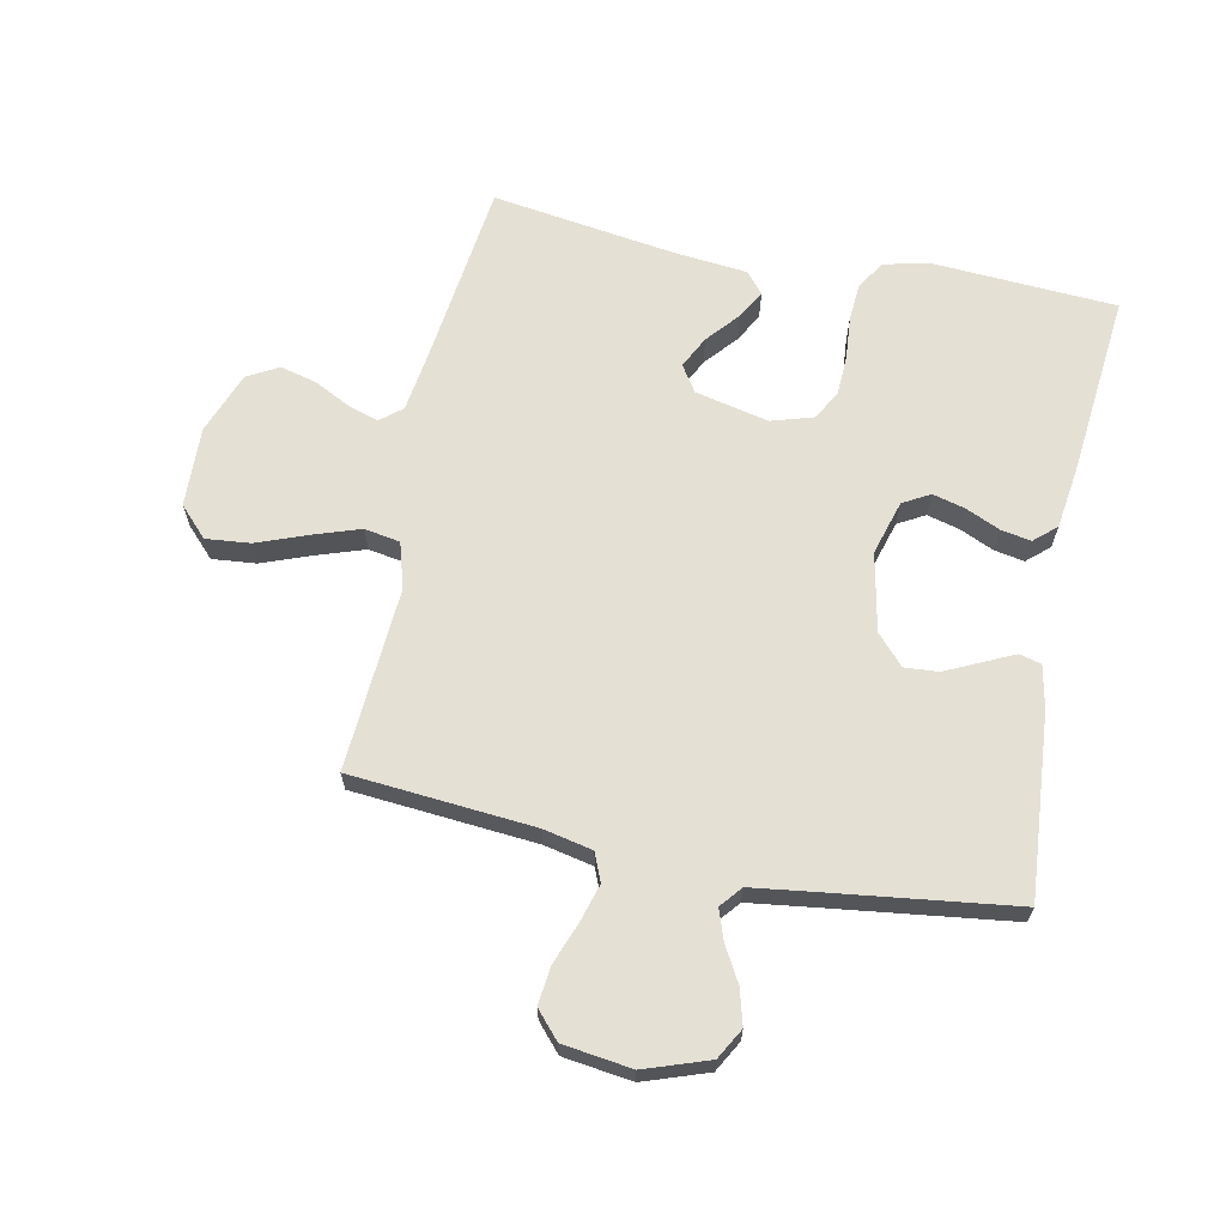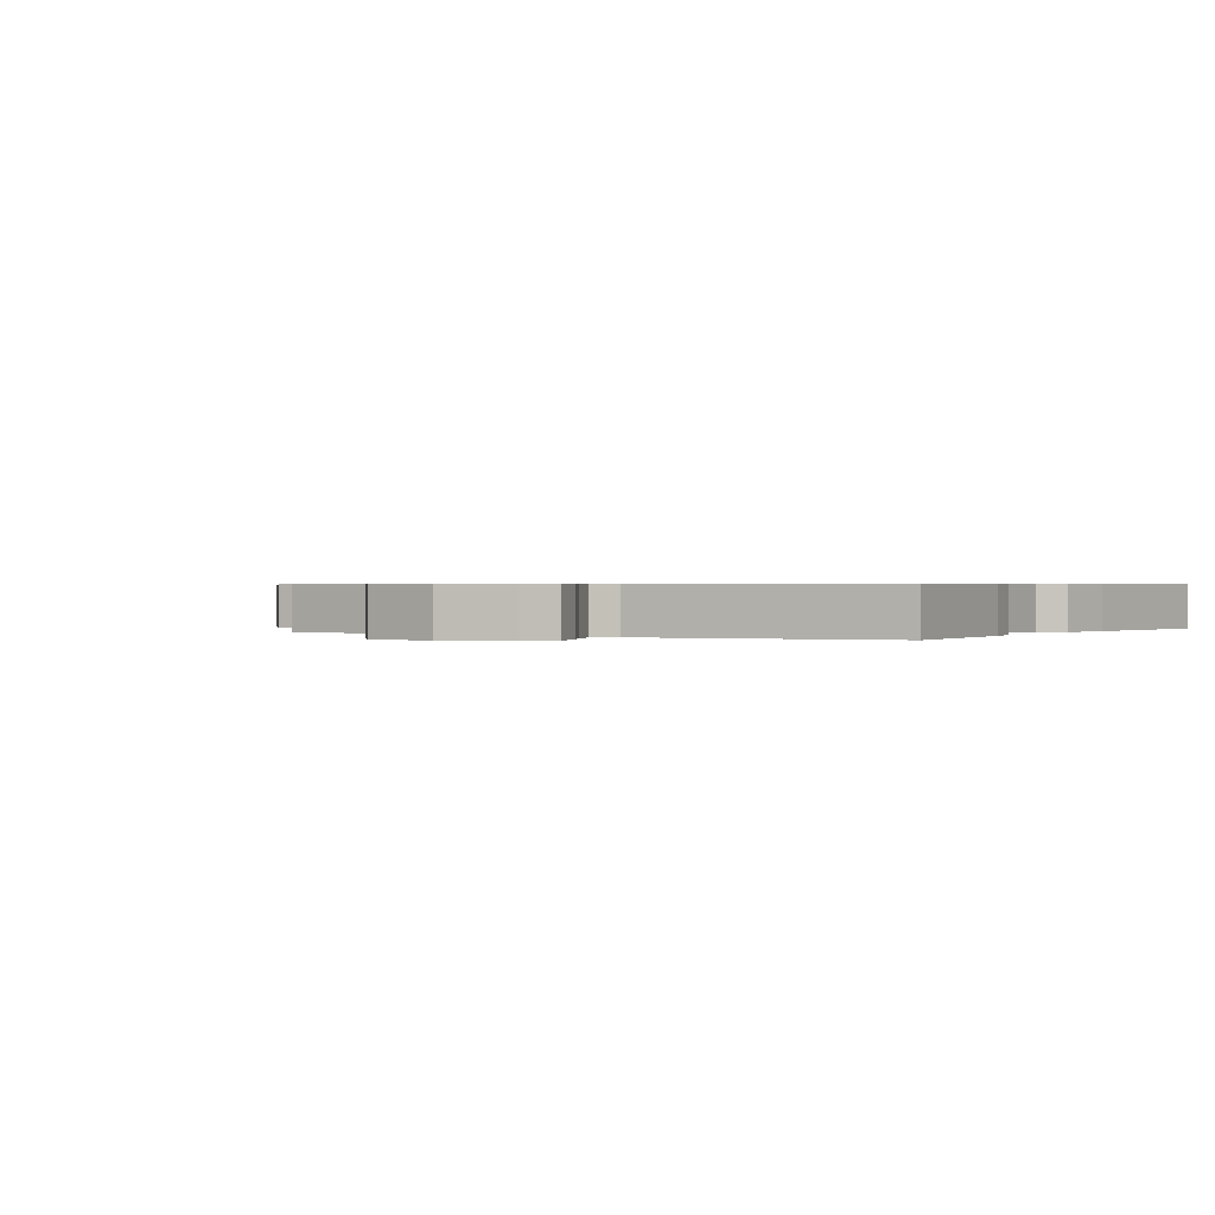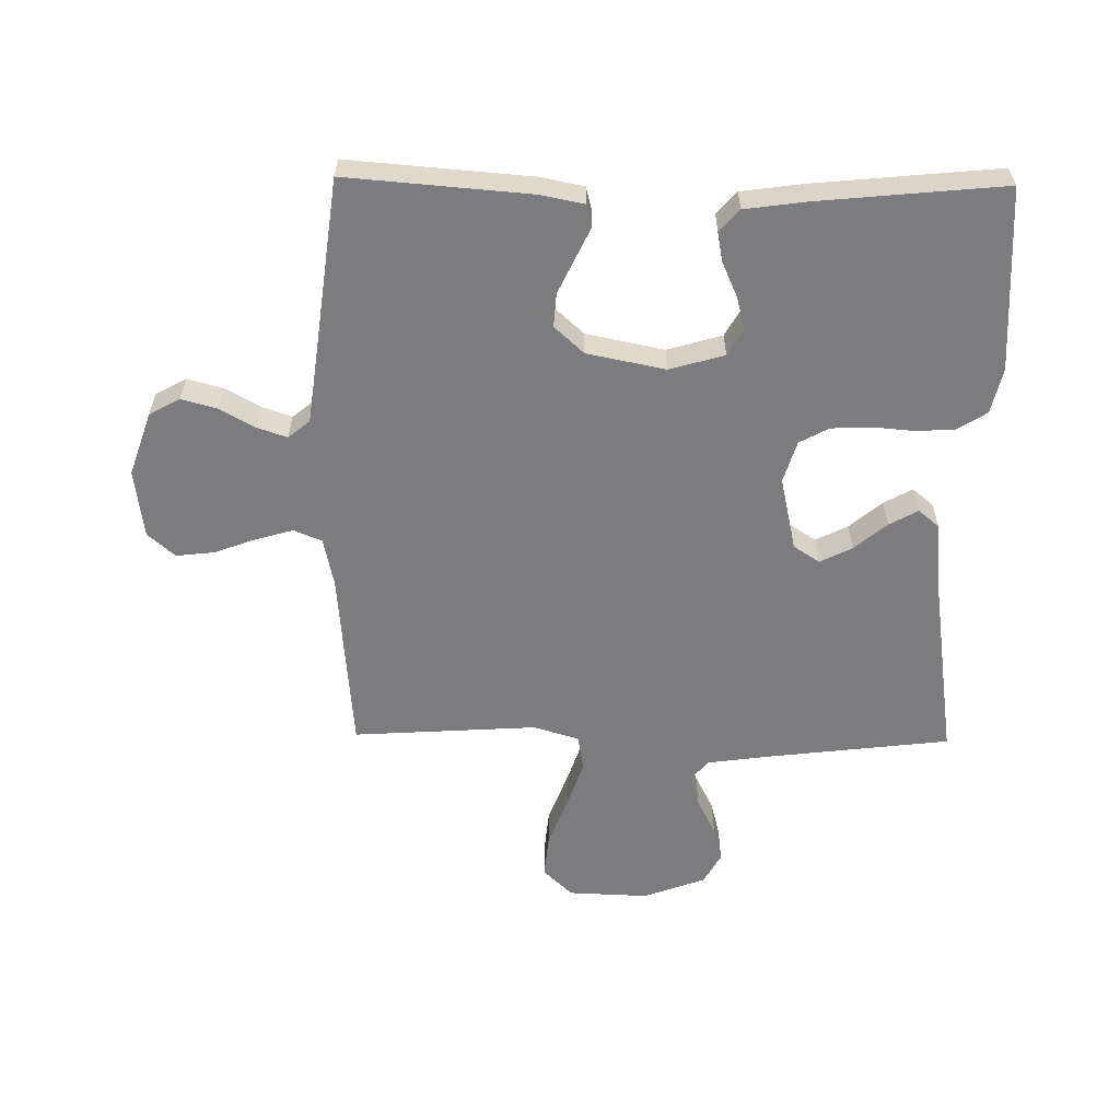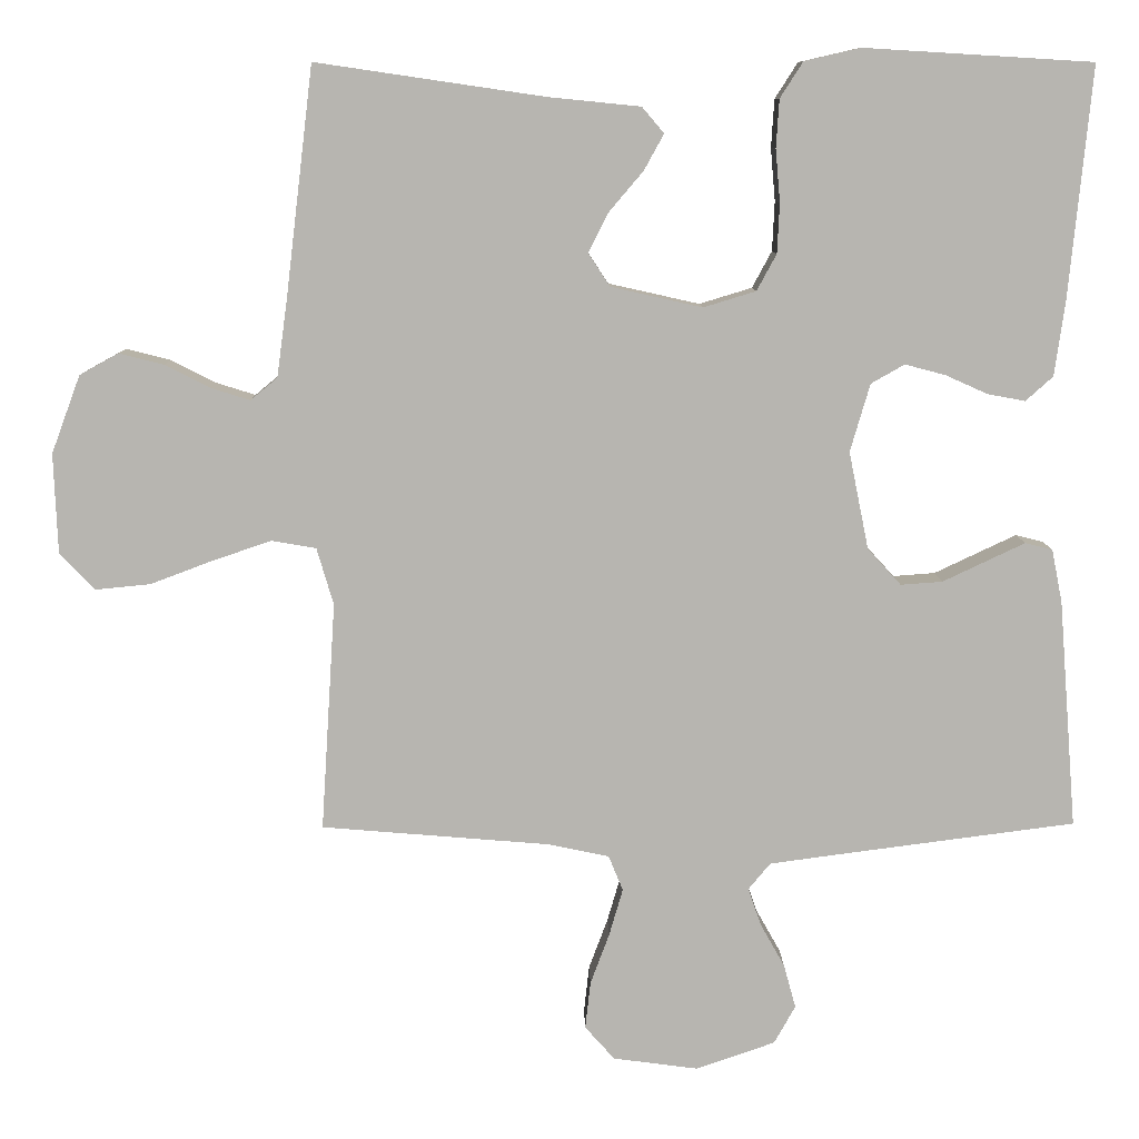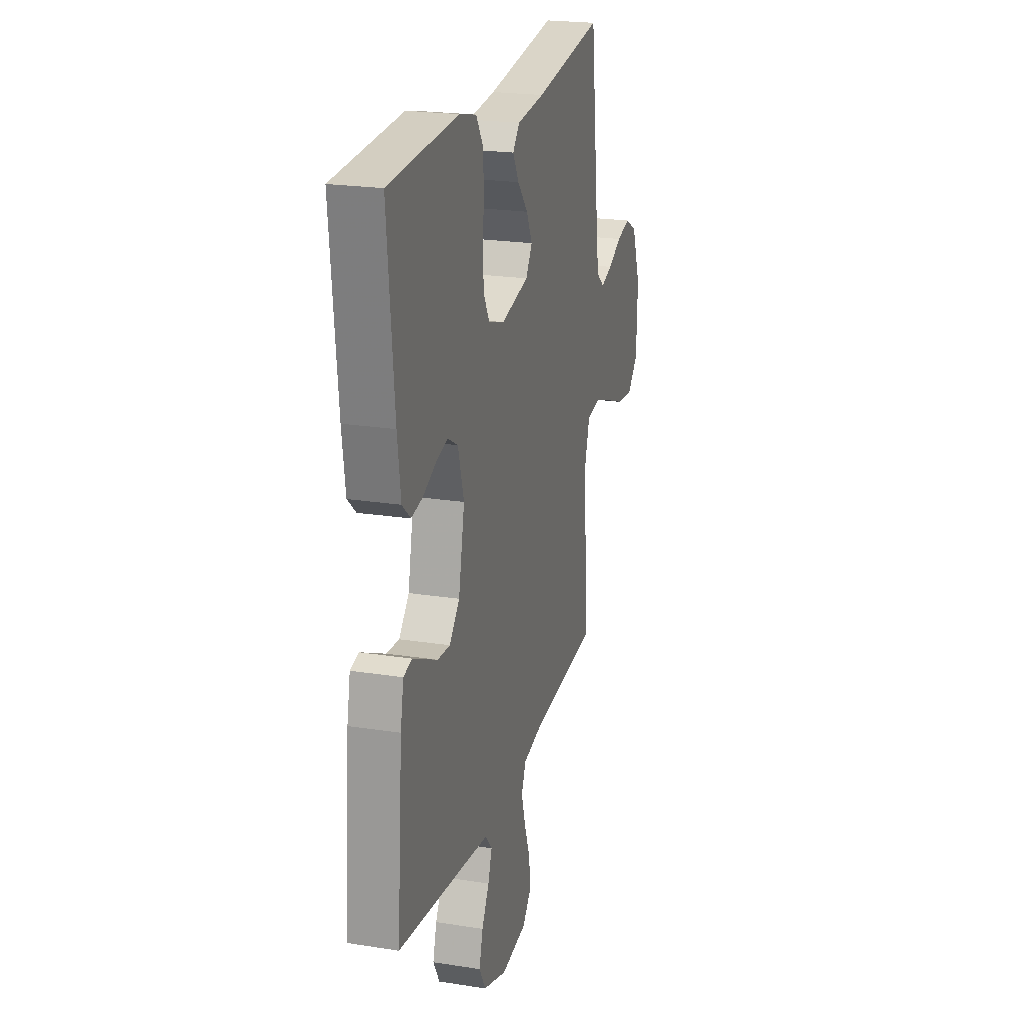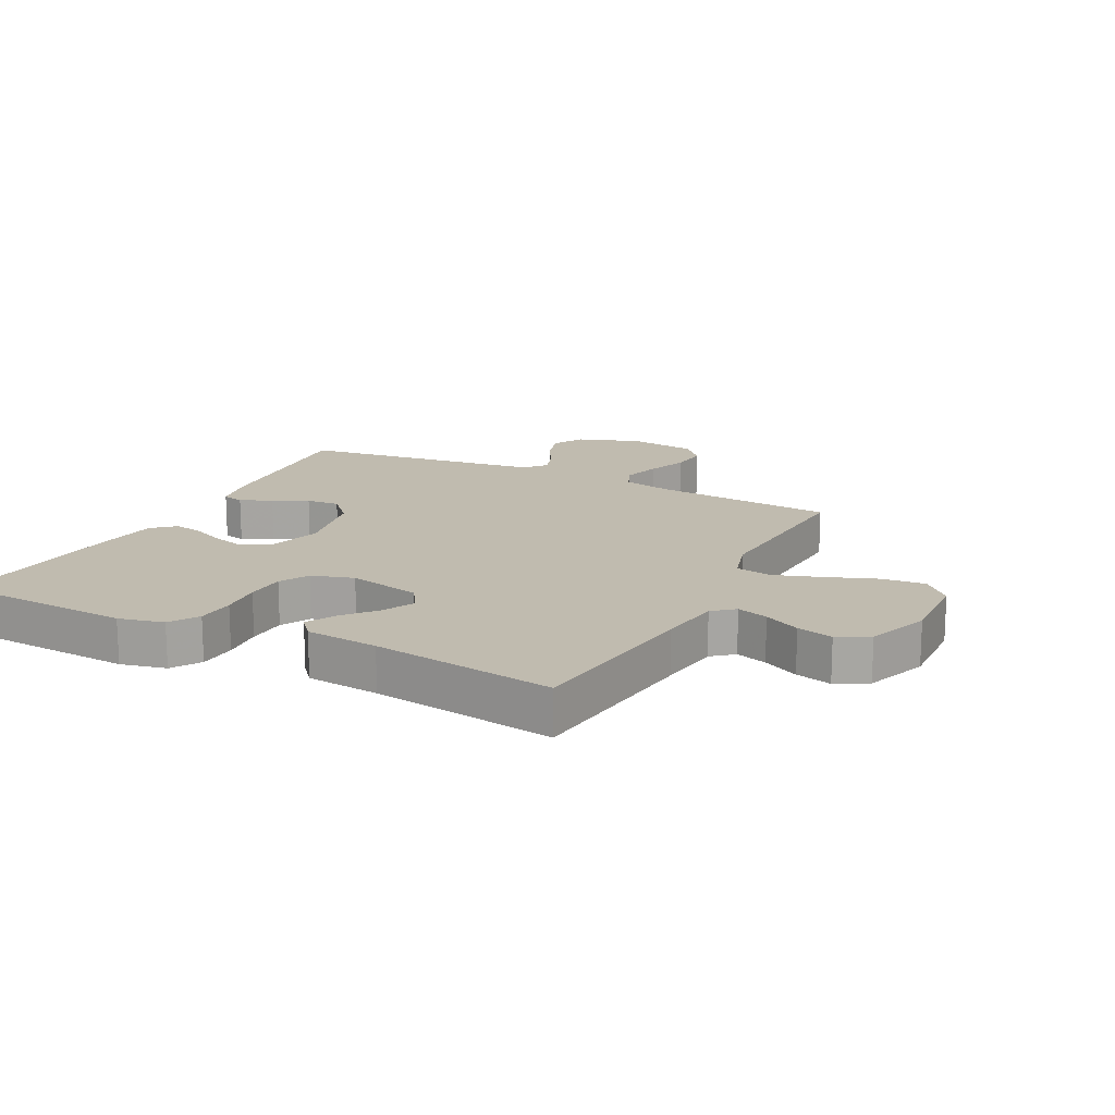
<metadata>
{"format":"obj","ext":"obj","renderer":"f3d","projection":"perspective","resolution":1024,"background":"white","views":[{"elev":65.5,"azim":-168.4,"up":"+Y"},{"elev":0.5,"azim":-147.9,"up":"+Y"},{"elev":-58.9,"azim":-90.8,"up":"+Y"},{"elev":9.3,"azim":178.9,"up":"+Z"},{"elev":22.0,"azim":-74.6,"up":"+Z"},{"elev":16.2,"azim":26.9,"up":"+Y"}]}
</metadata>
<code>
v 0.5 0.07 0.5
v 0.536 0.07 0.2
v 0.55 0.07 0.098
v 0.585 0.07 0.069
v 0.636 0.07 0.085
v 0.695 0.07 0.115
v 0.754 0.07 0.13
v 0.805 0.07 0.102
v 0.843 0.07 0
v 0.838 0.07 -0.131
v 0.792 0.07 -0.179
v 0.72 0.07 -0.172
v 0.638 0.07 -0.141
v 0.561 0.07 -0.115
v 0.503 0.07 -0.125
v 0.481 0.07 -0.2
v 0.5 0.07 -0.5
v 0.2 0.07 -0.525
v 0.12 0.07 -0.542
v 0.101 0.07 -0.588
v 0.119 0.07 -0.65
v 0.144 0.07 -0.717
v 0.151 0.07 -0.779
v 0.112 0.07 -0.823
v 0 0.07 -0.838
v -0.104 0.07 -0.802
v -0.132 0.07 -0.752
v -0.116 0.07 -0.694
v -0.084 0.07 -0.637
v -0.067 0.07 -0.588
v -0.096 0.07 -0.553
v -0.2 0.07 -0.539
v -0.5 0.07 -0.5
v -0.476 0.07 -0.2
v -0.462 0.07 -0.13
v -0.426 0.07 -0.121
v -0.375 0.07 -0.145
v -0.318 0.07 -0.172
v -0.263 0.07 -0.176
v -0.219 0.07 -0.128
v -0.193 0.07 0
v -0.219 0.07 0.089
v -0.263 0.07 0.114
v -0.316 0.07 0.1
v -0.372 0.07 0.075
v -0.421 0.07 0.066
v -0.457 0.07 0.098
v -0.471 0.07 0.2
v -0.5 0.07 0.5
v -0.2 0.07 0.518
v -0.126 0.07 0.501
v -0.096 0.07 0.454
v -0.092 0.07 0.391
v -0.098 0.07 0.322
v -0.095 0.07 0.257
v -0.069 0.07 0.209
v 0 0.07 0.188
v 0.12 0.07 0.215
v 0.148 0.07 0.258
v 0.122 0.07 0.31
v 0.077 0.07 0.363
v 0.051 0.07 0.41
v 0.08 0.07 0.444
v 0.2 0.07 0.456
v 0.5 0 0.5
v 0.536 0 0.2
v 0.55 0 0.098
v 0.585 0 0.069
v 0.636 0 0.085
v 0.695 0 0.115
v 0.754 0 0.13
v 0.805 0 0.102
v 0.843 0 0
v 0.838 0 -0.131
v 0.792 0 -0.179
v 0.72 0 -0.172
v 0.638 0 -0.141
v 0.561 0 -0.115
v 0.503 0 -0.125
v 0.481 0 -0.2
v 0.5 0 -0.5
v 0.2 0 -0.525
v 0.12 0 -0.542
v 0.101 0 -0.588
v 0.119 0 -0.65
v 0.144 0 -0.717
v 0.151 0 -0.779
v 0.112 0 -0.823
v 0 0 -0.838
v -0.104 0 -0.802
v -0.132 0 -0.752
v -0.116 0 -0.694
v -0.084 0 -0.637
v -0.067 0 -0.588
v -0.096 0 -0.553
v -0.2 0 -0.539
v -0.5 0 -0.5
v -0.476 0 -0.2
v -0.462 0 -0.13
v -0.426 0 -0.121
v -0.375 0 -0.145
v -0.318 0 -0.172
v -0.263 0 -0.176
v -0.219 0 -0.128
v -0.193 0 0
v -0.219 0 0.089
v -0.263 0 0.114
v -0.316 0 0.1
v -0.372 0 0.075
v -0.421 0 0.066
v -0.457 0 0.098
v -0.471 0 0.2
v -0.5 0 0.5
v -0.2 0 0.518
v -0.126 0 0.501
v -0.096 0 0.454
v -0.092 0 0.391
v -0.098 0 0.322
v -0.095 0 0.257
v -0.069 0 0.209
v 0 0 0.188
v 0.12 0 0.215
v 0.148 0 0.258
v 0.122 0 0.31
v 0.077 0 0.363
v 0.051 0 0.41
v 0.08 0 0.444
v 0.2 0 0.456
f 61 62 63 64
f 60 61 64 1
f 59 60 1 2
f 58 59 2 3
f 57 58 3 4
f 51 52 53 54
f 51 54 55
f 50 51 55
f 49 50 55
f 48 49 55 56
f 44 45 46 47
f 43 44 47 48
f 35 36 37 38
f 33 34 35 38
f 32 33 38 39
f 31 32 39 40
f 26 27 28 29
f 26 29 30
f 25 26 30
f 24 25 30
f 21 22 23 24
f 20 21 24 30
f 19 20 30 31
f 16 17 18
f 15 16 18 19
f 10 11 12 13
f 10 13 14
f 9 10 14
f 8 9 14 15
f 5 6 7 8
f 4 5 8 15
f 43 48 56 57
f 42 43 57 4
f 41 42 4 15
f 31 40 41
f 15 19 31 41
f 128 127 126 125
f 65 128 125 124
f 66 65 124 123
f 67 66 123 122
f 68 67 122 121
f 118 117 116 115
f 119 118 115
f 119 115 114
f 119 114 113
f 120 119 113 112
f 111 110 109 108
f 112 111 108 107
f 102 101 100 99
f 102 99 98 97
f 103 102 97 96
f 104 103 96 95
f 93 92 91 90
f 94 93 90
f 94 90 89
f 94 89 88
f 88 87 86 85
f 94 88 85 84
f 95 94 84 83
f 82 81 80
f 83 82 80 79
f 77 76 75 74
f 78 77 74
f 78 74 73
f 79 78 73 72
f 72 71 70 69
f 79 72 69 68
f 121 120 112 107
f 68 121 107 106
f 79 68 106 105
f 105 104 95
f 105 95 83 79
f 1 65 66 2
f 2 66 67 3
f 3 67 68 4
f 4 68 69 5
f 5 69 70 6
f 6 70 71 7
f 7 71 72 8
f 8 72 73 9
f 9 73 74 10
f 10 74 75 11
f 11 75 76 12
f 12 76 77 13
f 13 77 78 14
f 14 78 79 15
f 15 79 80 16
f 16 80 81 17
f 17 81 82 18
f 18 82 83 19
f 19 83 84 20
f 20 84 85 21
f 21 85 86 22
f 22 86 87 23
f 23 87 88 24
f 24 88 89 25
f 25 89 90 26
f 26 90 91 27
f 27 91 92 28
f 28 92 93 29
f 29 93 94 30
f 30 94 95 31
f 31 95 96 32
f 32 96 97 33
f 33 97 98 34
f 34 98 99 35
f 35 99 100 36
f 36 100 101 37
f 37 101 102 38
f 38 102 103 39
f 39 103 104 40
f 40 104 105 41
f 41 105 106 42
f 42 106 107 43
f 43 107 108 44
f 44 108 109 45
f 45 109 110 46
f 46 110 111 47
f 47 111 112 48
f 48 112 113 49
f 49 113 114 50
f 50 114 115 51
f 51 115 116 52
f 52 116 117 53
f 53 117 118 54
f 54 118 119 55
f 55 119 120 56
f 56 120 121 57
f 57 121 122 58
f 58 122 123 59
f 59 123 124 60
f 60 124 125 61
f 61 125 126 62
f 62 126 127 63
f 63 127 128 64
f 64 128 65 1

</code>
